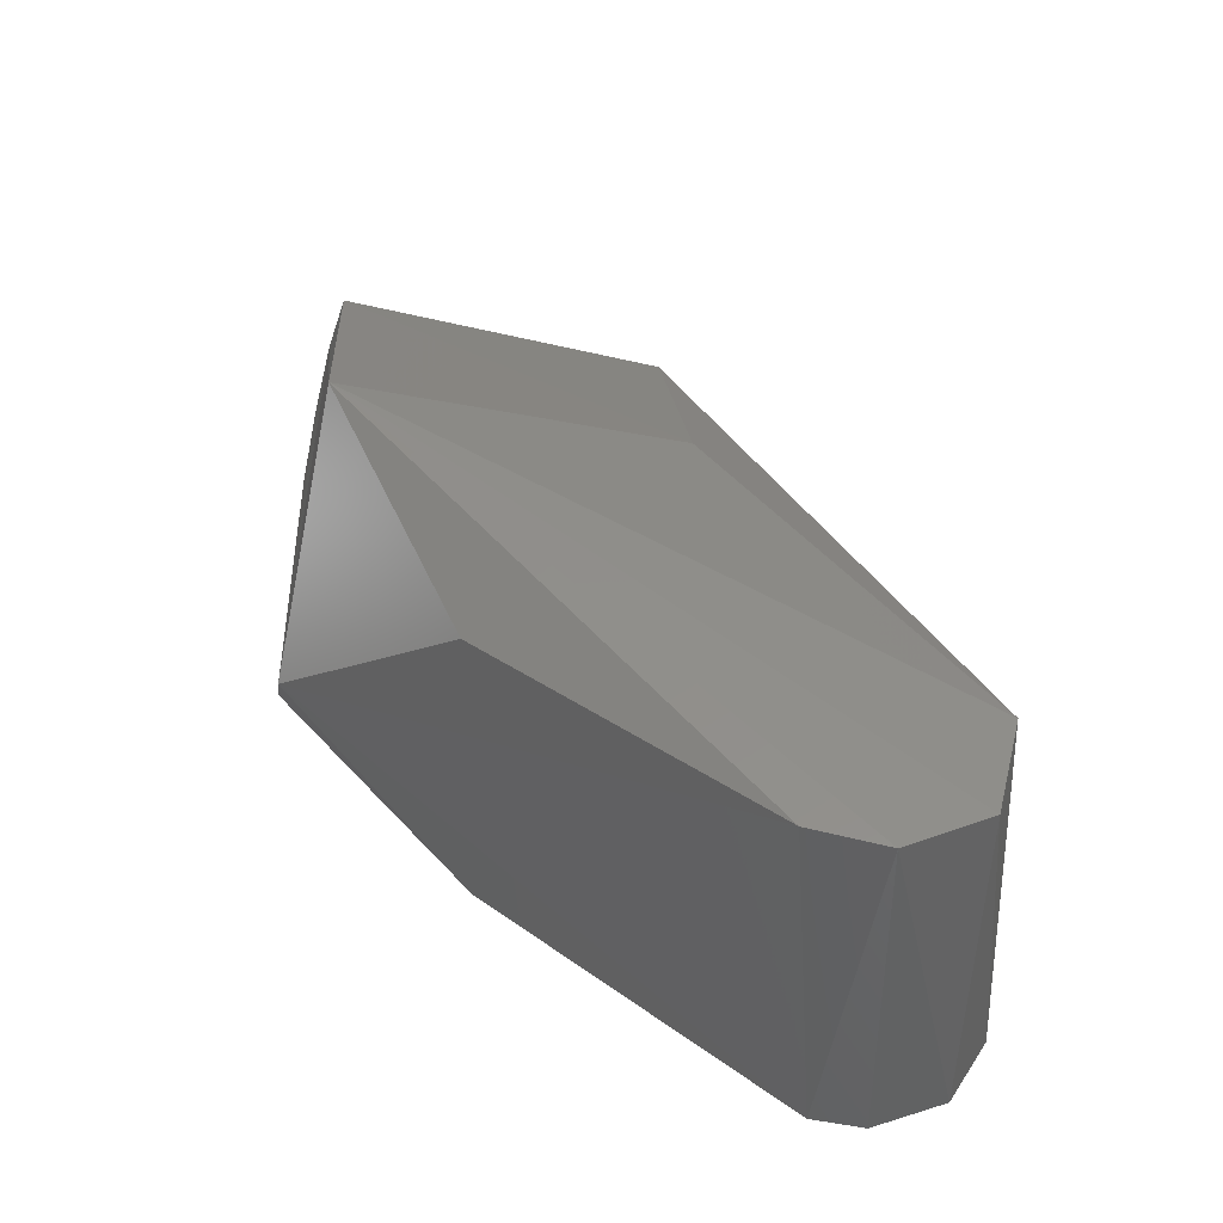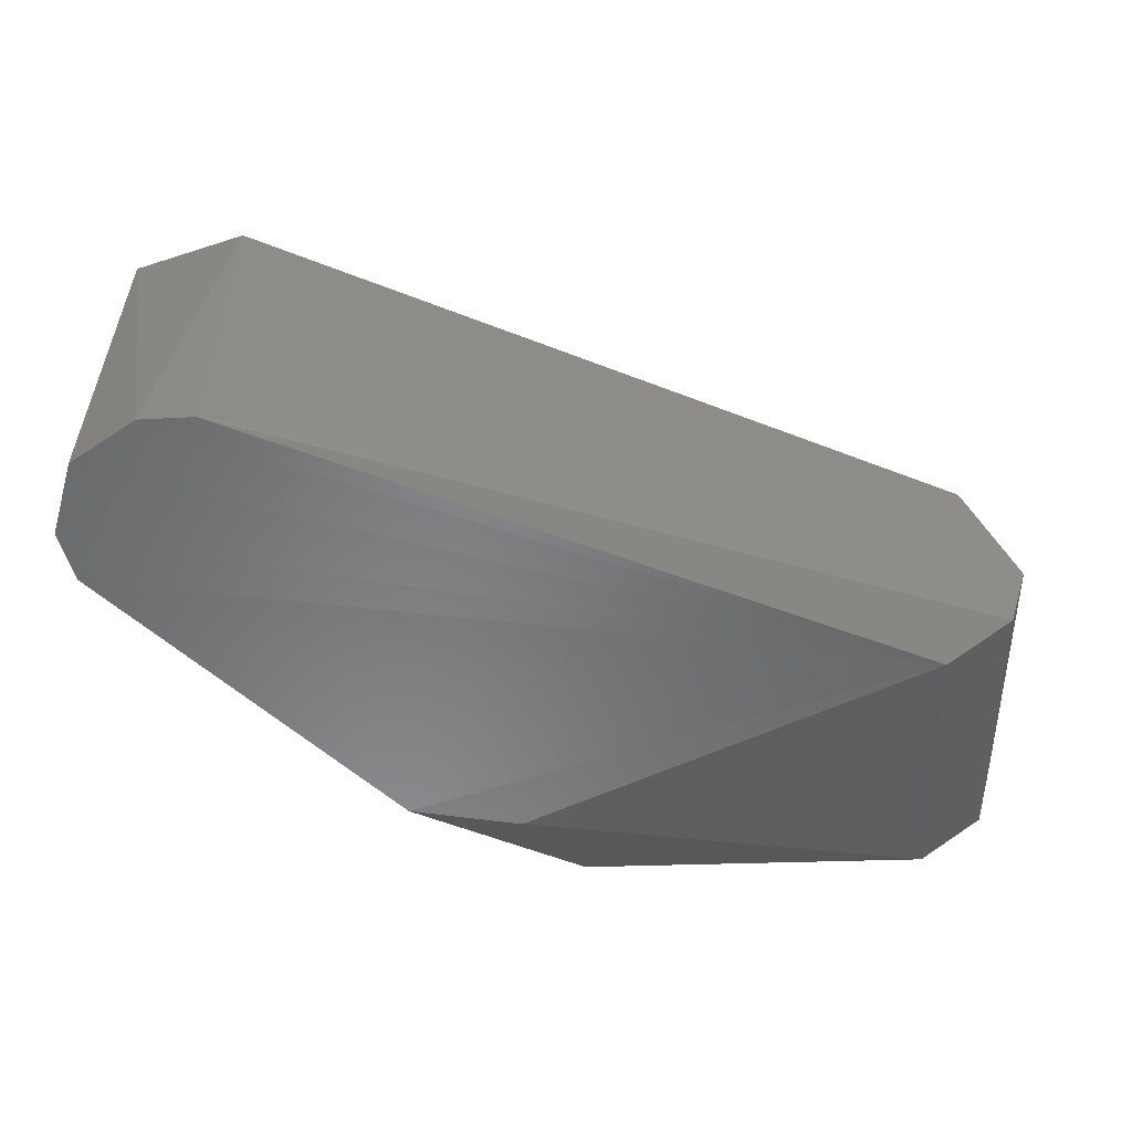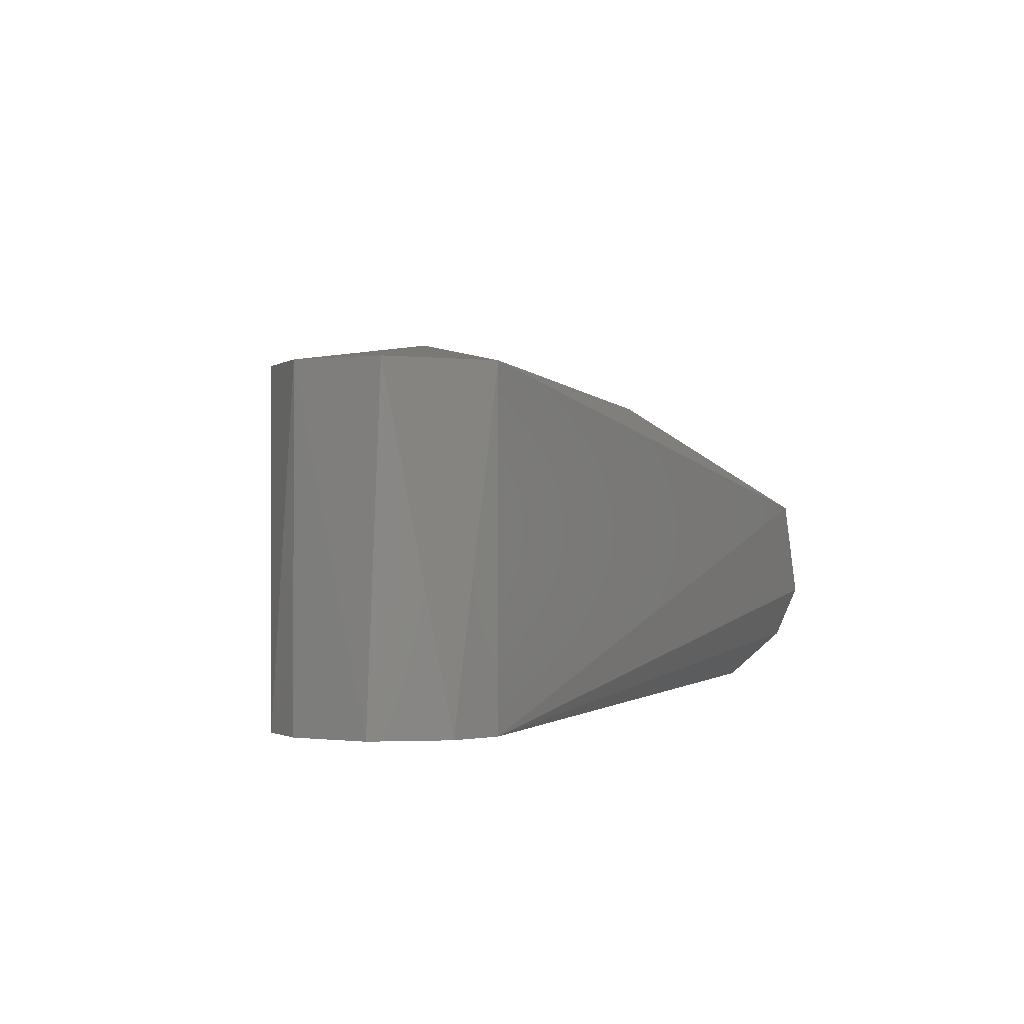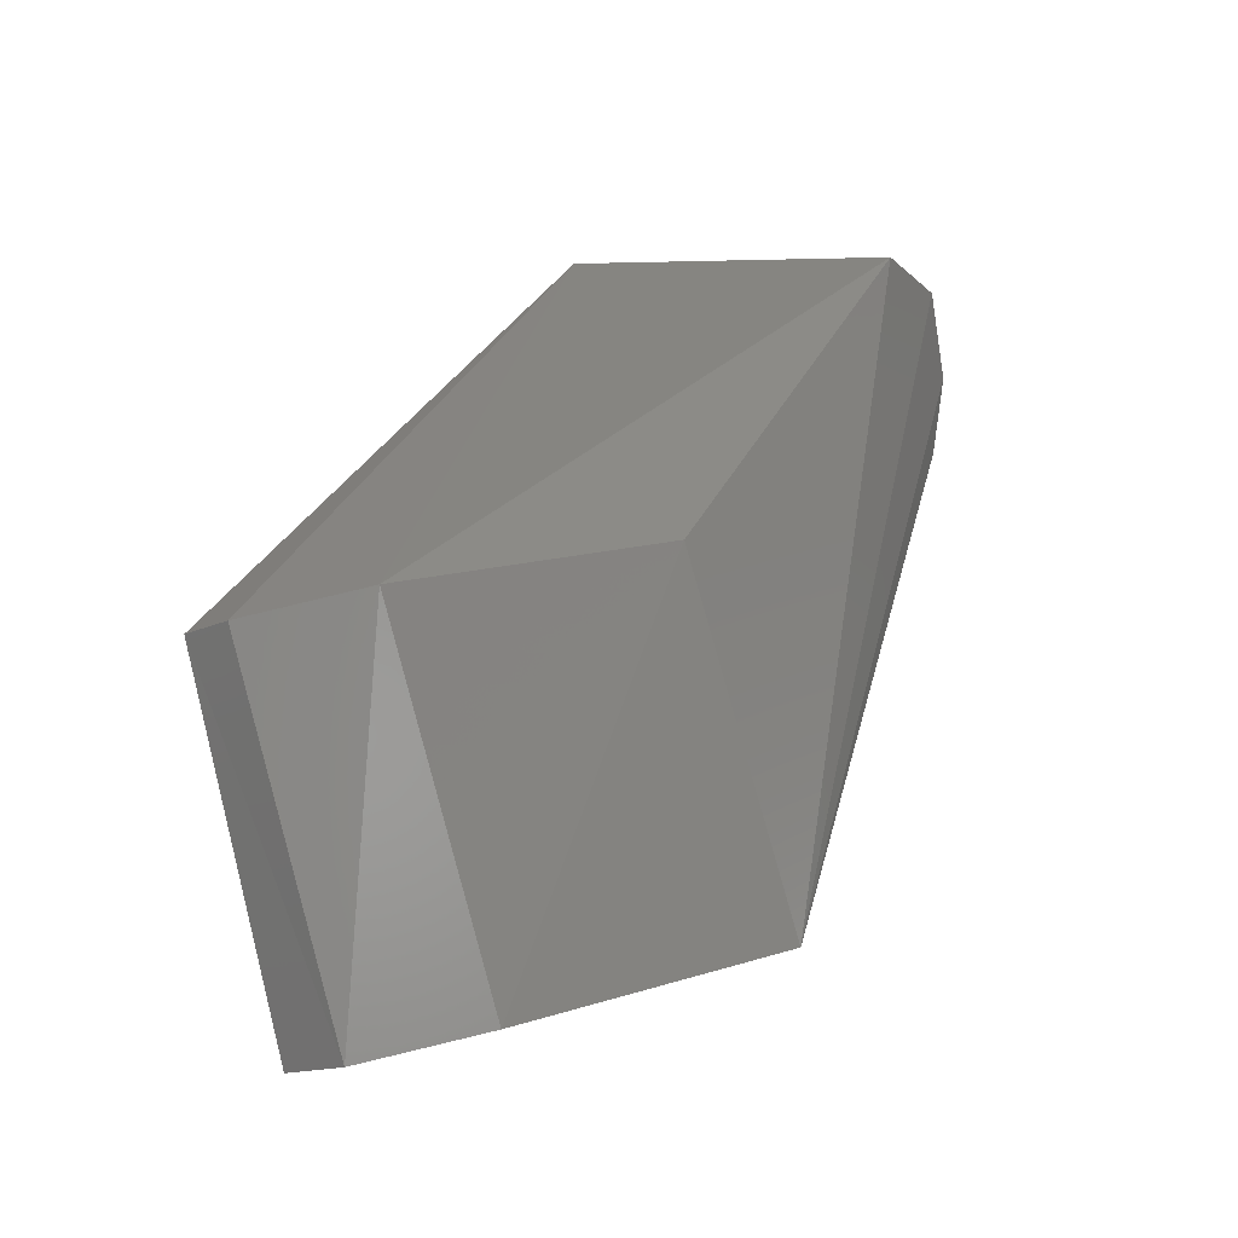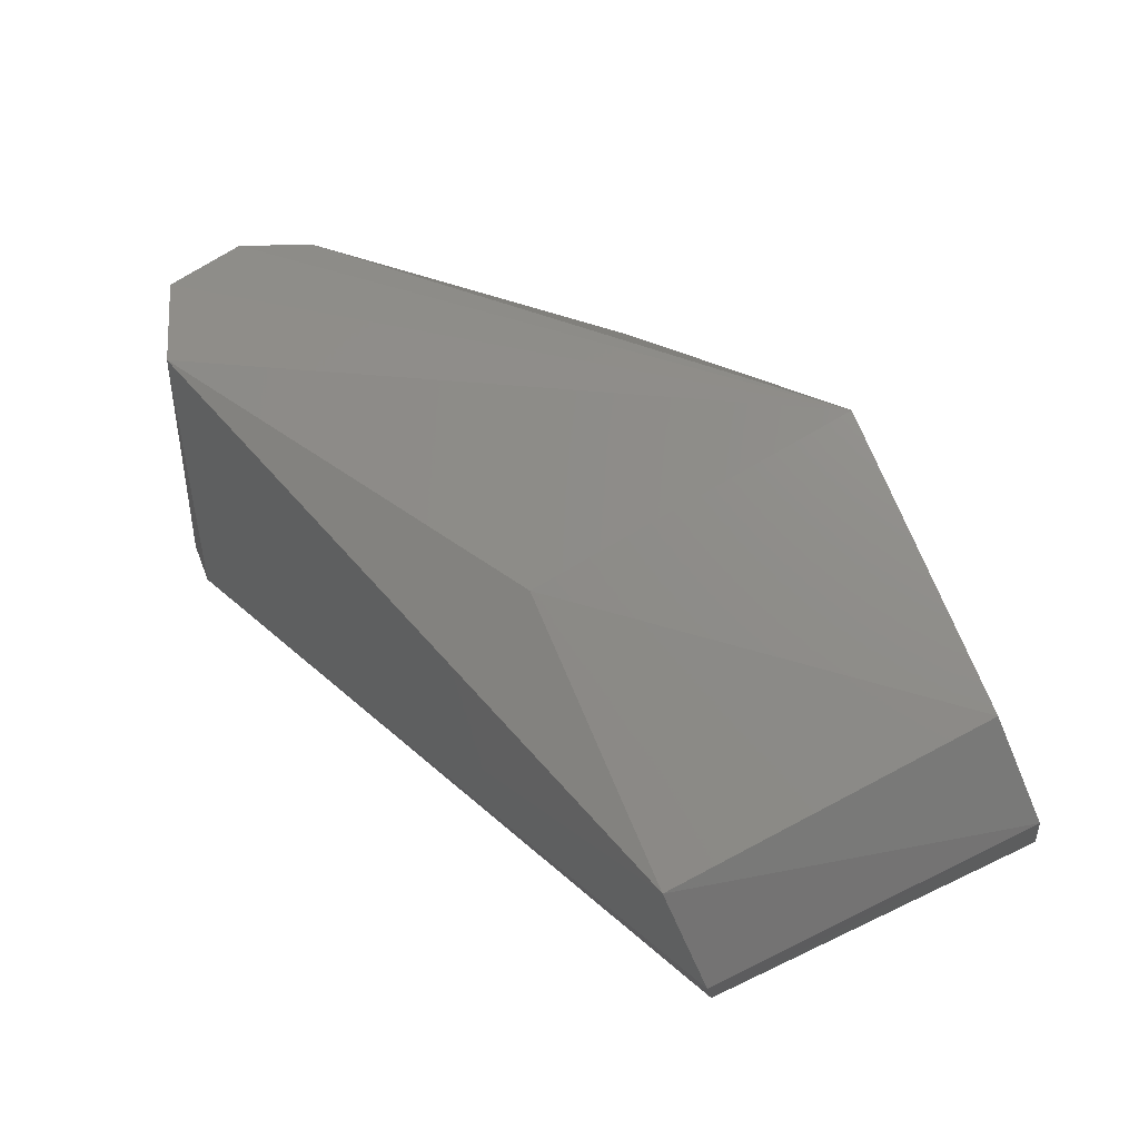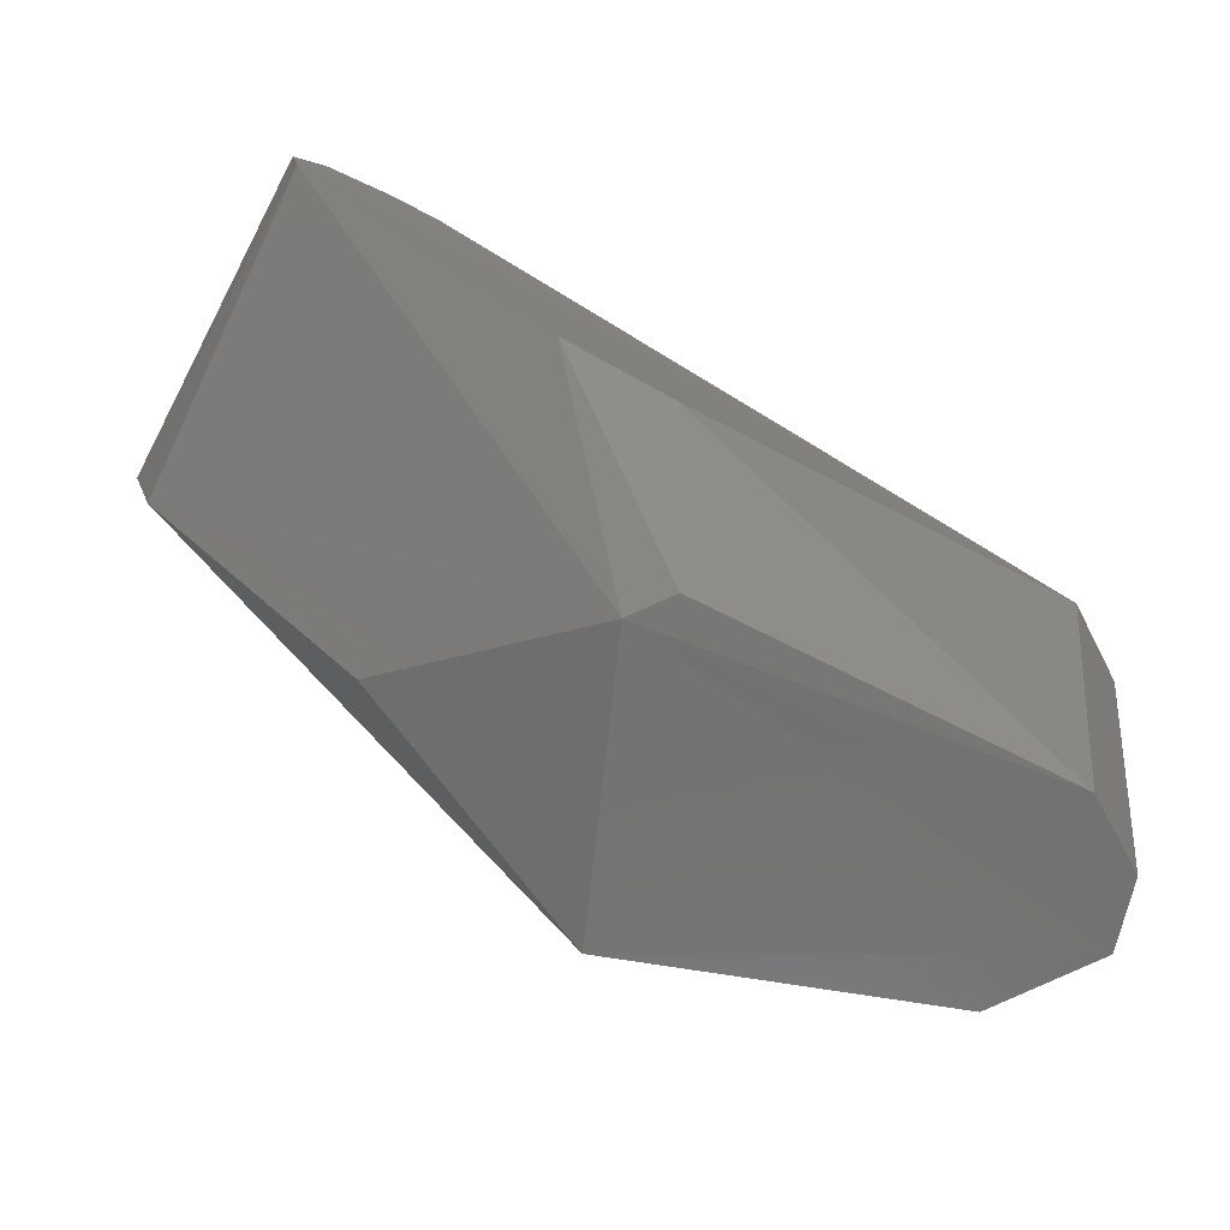
<metadata>
{"format":"stl","ext":"stl","renderer":"f3d","projection":"perspective","resolution":1024,"background":"white","views":[{"elev":39.9,"azim":88.5,"up":"+Z"},{"elev":-54.6,"azim":-176.9,"up":"+Z"},{"elev":-0.8,"azim":138.6,"up":"+Z"},{"elev":5.6,"azim":-62.3,"up":"+Y"},{"elev":48.9,"azim":-110.7,"up":"+Z"},{"elev":-77.7,"azim":152.6,"up":"+Y"}]}
</metadata>
<code>
# stl→obj: 24 verts, 44 faces
v -0.02901 -0.008539 -0.002708
v -0.001117 0.004873 -0.003267
v 0.001105 0.004873 -0.003267
v 0.003904 0.003123 -0.003267
v 0.005 1.025e-05 -0.003267
v 0.004509 -0.002157 -0.003267
v -0.007035 -0.01453 -0.003316
v -0.01168 -0.0155 -0.003325
v -0.001117 0.004873 0.01114
v -0.03058 -0.006234 0.005903
v -0.01399 -0.02242 0.001348
v -0.02901 -0.02245 0.001021
v -0.03269 -0.007384 0.00161
v -0.03272 -0.02116 0.005833
v -0.03011 -0.02006 0.009965
v -0.01722 -0.01957 0.01449
v 0.003542 0.003554 0.01114
v 0.005 1.025e-05 0.01114
v -0.03192 -0.007998 -0.0006831
v -0.03183 -0.02195 0.002925
v 0.003915 -0.003108 0.01114
v -0.006282 -0.01441 0.01076
v -0.01836 -0.005418 0.0105
v -0.01277 -0.02216 0.002996
f 1 2 3
f 1 3 4
f 1 4 5
f 1 5 6
f 1 6 7
f 1 7 8
f 9 2 10
f 8 11 12
f 8 12 1
f 13 10 2
f 13 14 10
f 15 14 16
f 15 10 14
f 17 18 4
f 17 9 16
f 17 16 18
f 7 11 8
f 14 13 19
f 14 19 20
f 21 18 16
f 21 16 22
f 21 6 18
f 23 16 9
f 23 9 10
f 23 10 15
f 23 15 16
f 19 1 12
f 19 12 20
f 19 13 2
f 19 2 1
f 24 11 7
f 24 7 6
f 24 6 21
f 24 21 22
f 24 22 16
f 24 16 14
f 24 14 20
f 24 20 12
f 24 12 11
f 5 4 18
f 5 18 6
f 3 2 9
f 3 9 17
f 3 17 4

</code>
